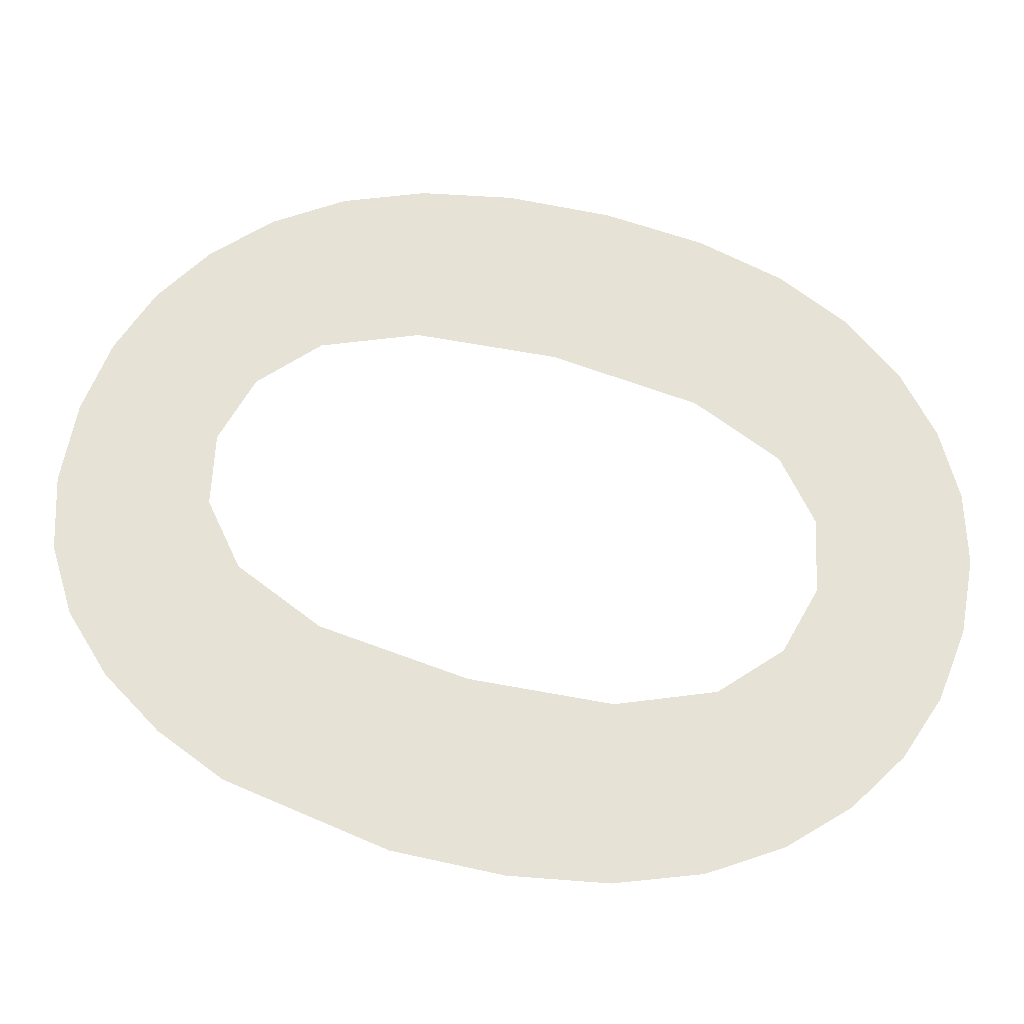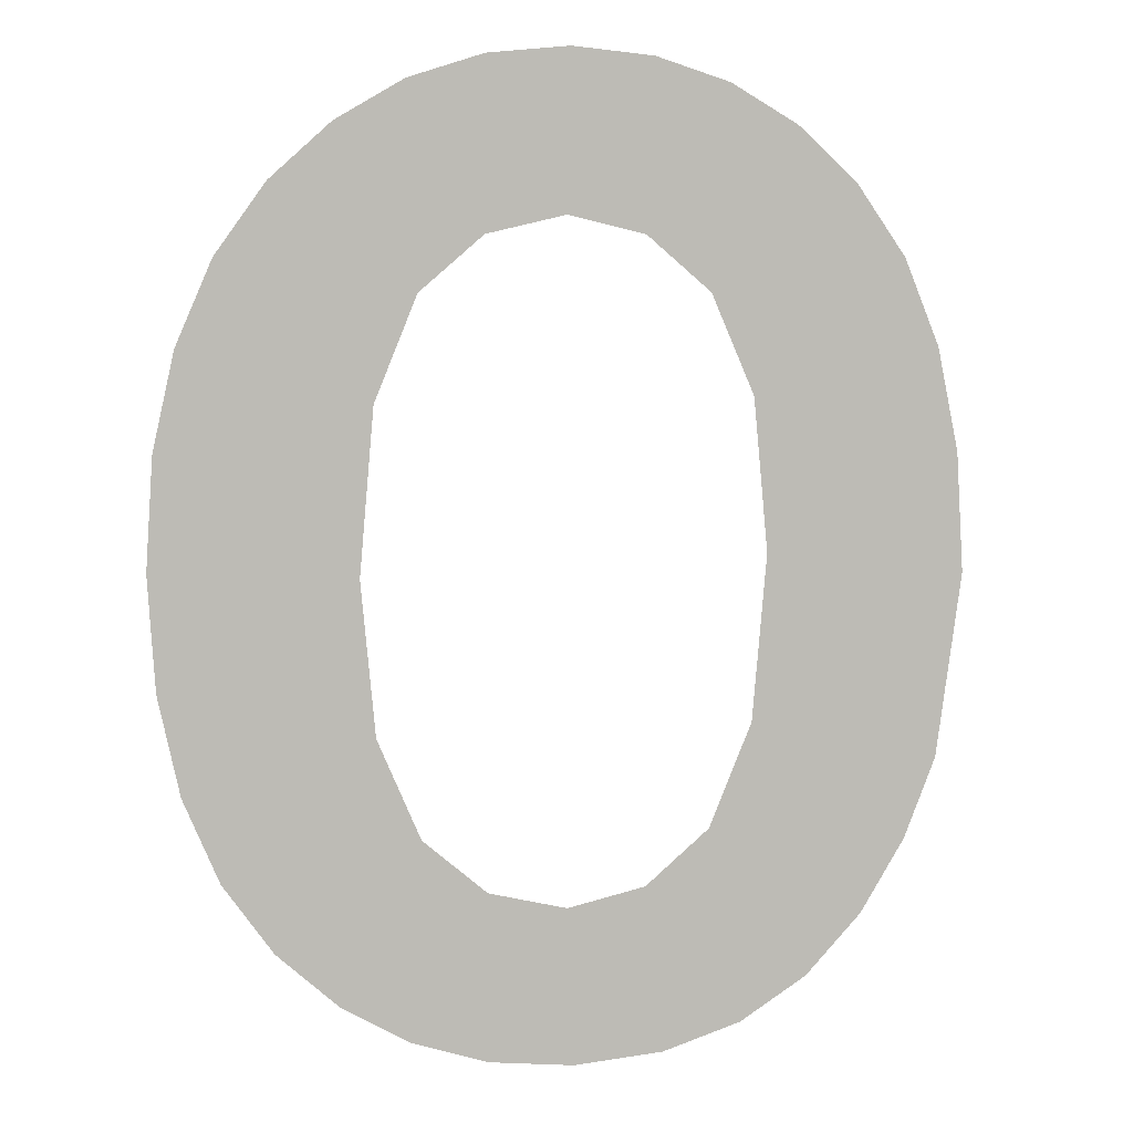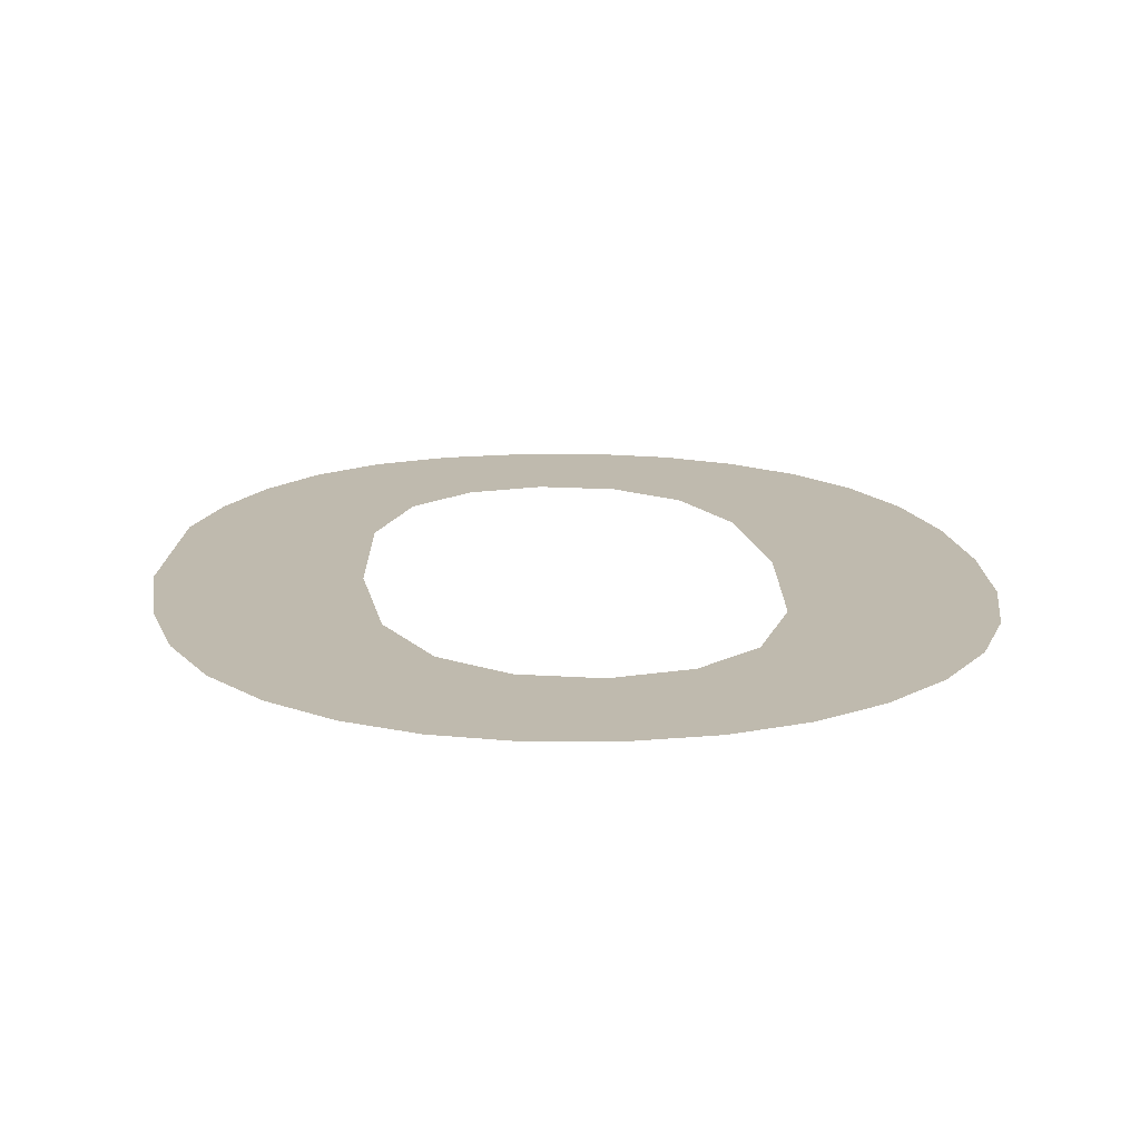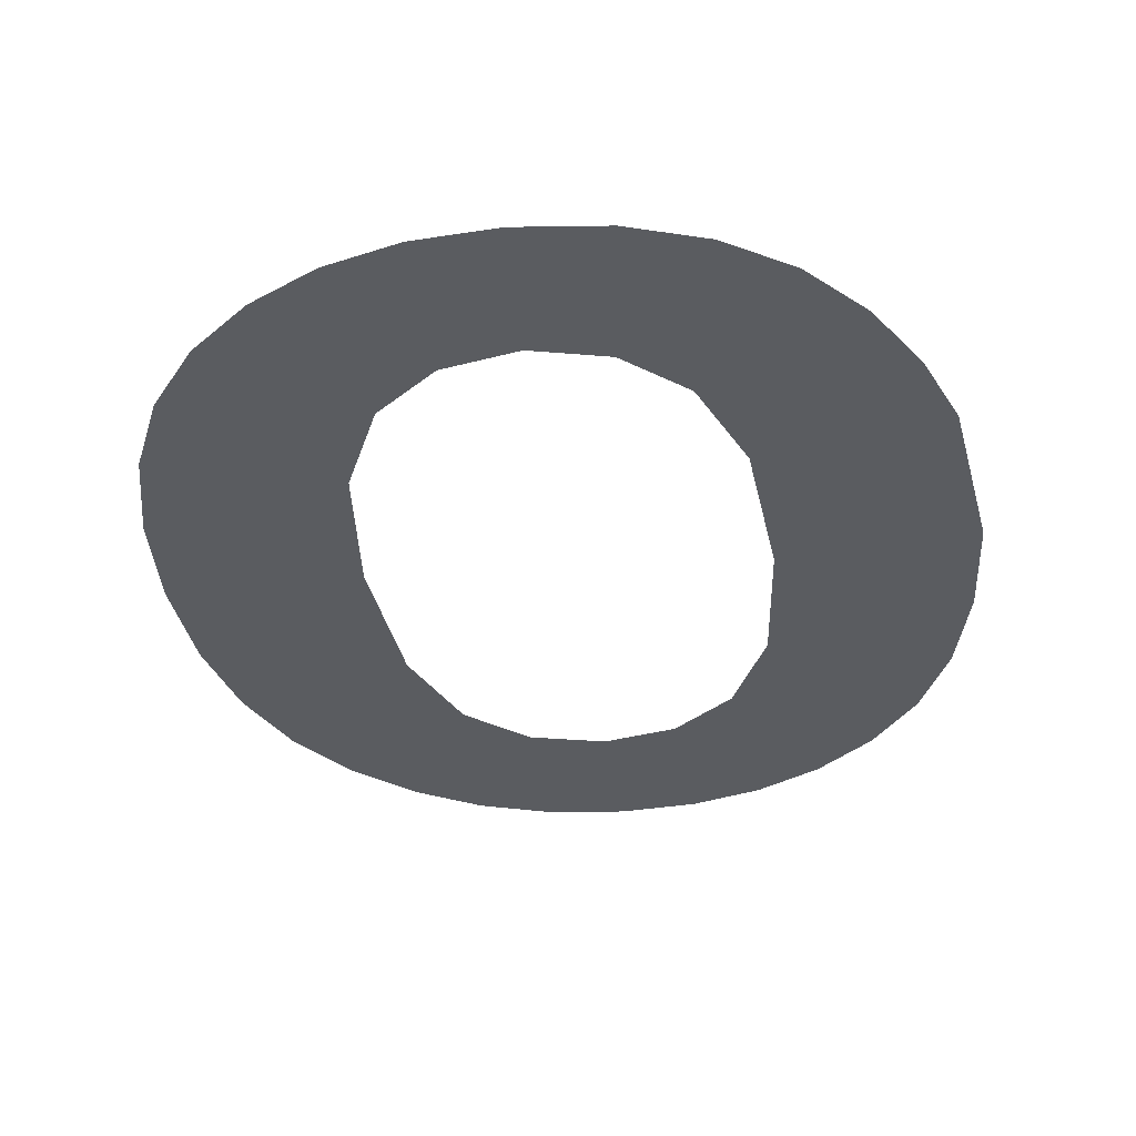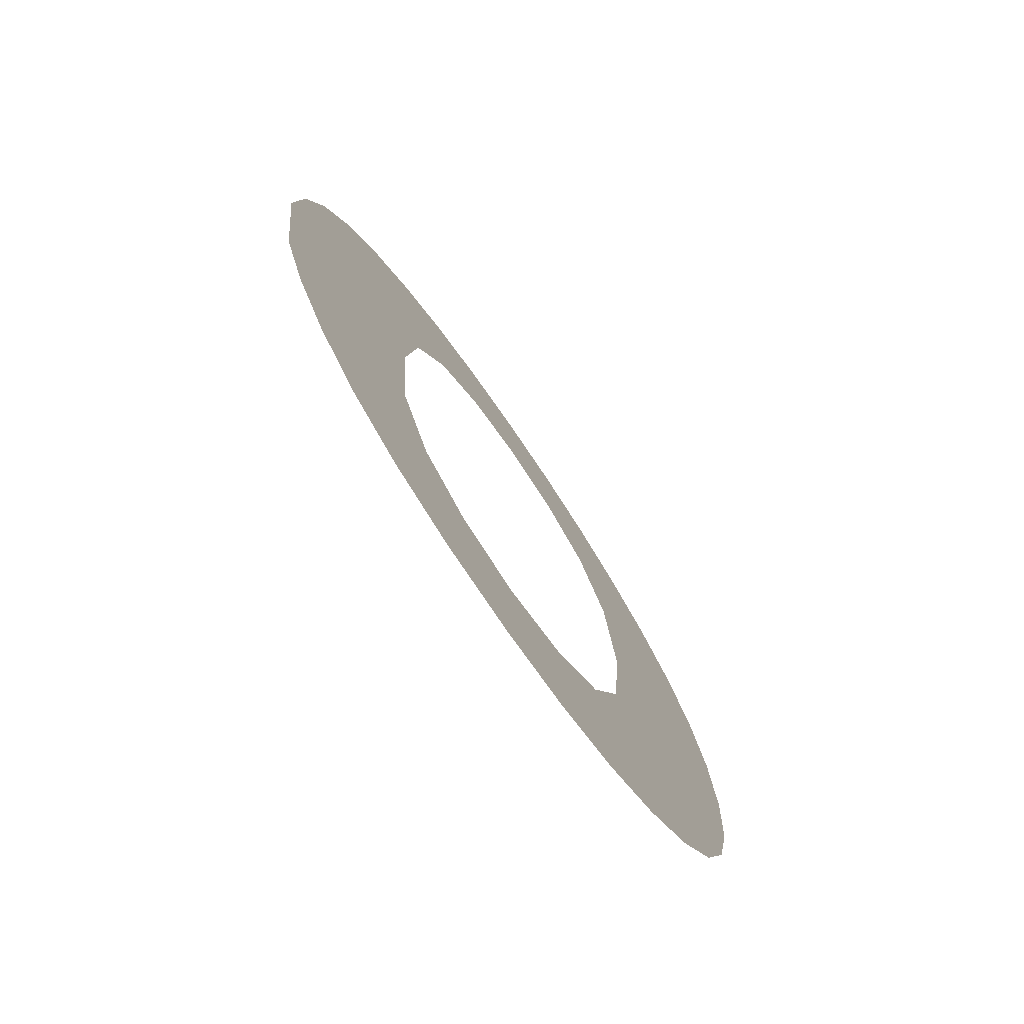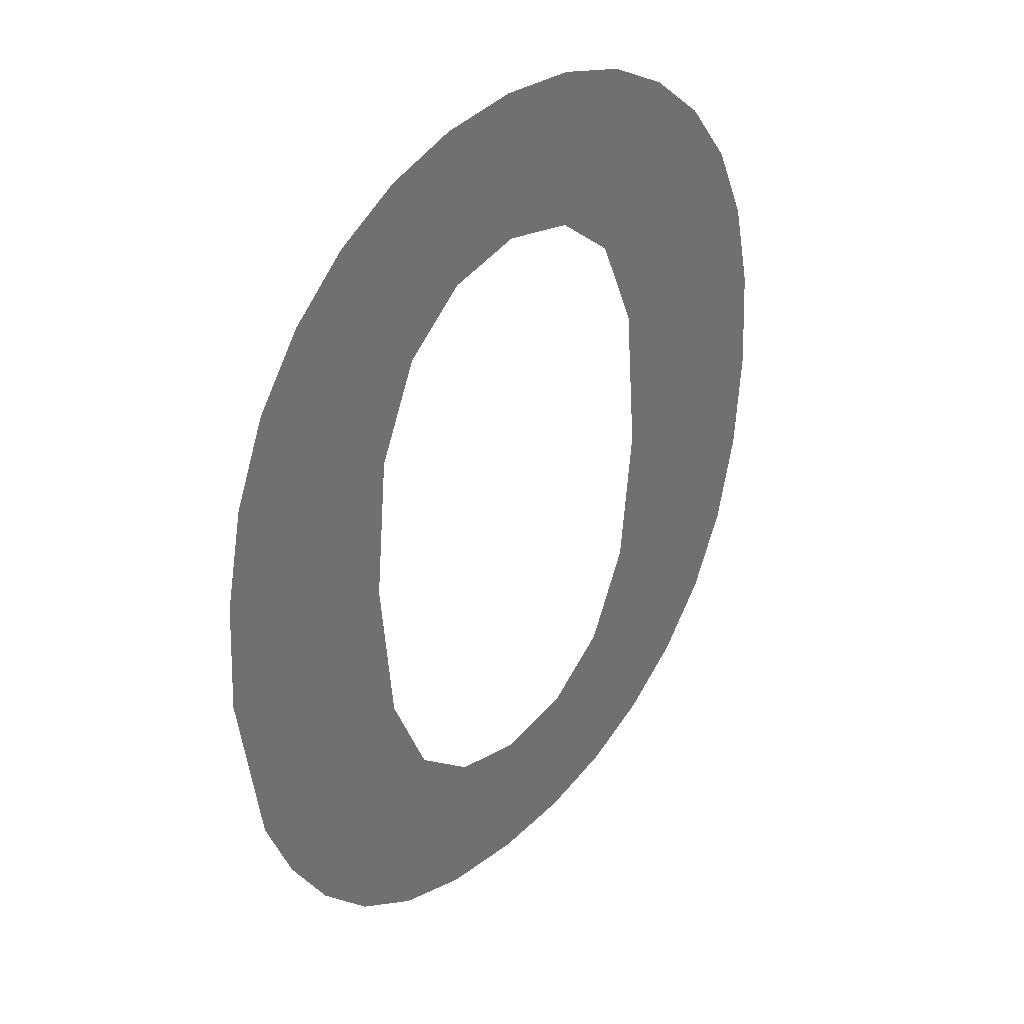
<metadata>
{"format":"obj","ext":"obj","renderer":"f3d","projection":"perspective","resolution":1024,"background":"white","views":[{"elev":63.0,"azim":-74.0,"up":"+Y"},{"elev":6.1,"azim":169.4,"up":"+Z"},{"elev":15.8,"azim":-5.4,"up":"+Y"},{"elev":-34.2,"azim":-173.3,"up":"+Y"},{"elev":-77.4,"azim":-55.4,"up":"+Z"},{"elev":37.2,"azim":-47.6,"up":"+Z"}]}
</metadata>
<code>
o #ID1307
v -0.2322 0.01052 -0.02971
v -0.2323 0.01052 -0.0285
v -0.2323 0.01052 -0.02897
v -0.2322 0.01052 -0.02809
v -0.2321 0.01052 -0.03003
v -0.2321 0.01052 -0.02774
v -0.2319 0.01052 -0.03033
v -0.2319 0.01052 -0.02746
v -0.2317 0.01052 -0.03057
v -0.2317 0.01052 -0.02724
v -0.2315 0.01052 -0.03074
v -0.2315 0.01052 -0.02888
v -0.2315 0.01052 -0.02954
v -0.2313 0.01052 -0.02996
v -0.2311 0.01052 -0.03085
v -0.2311 0.01052 -0.03018
v -0.2308 0.01052 -0.03088
v -0.2308 0.01052 -0.03026
v -0.2304 0.01052 -0.03085
v -0.2304 0.01052 -0.03018
v -0.2301 0.01052 -0.03076
v -0.2302 0.01052 -0.02996
v -0.23 0.01052 -0.02957
v -0.2299 0.01052 -0.0306
v -0.23 0.01052 -0.02895
v -0.2299 0.01052 -0.02724
v -0.2296 0.01052 -0.02747
v -0.2296 0.01052 -0.03038
v -0.2294 0.01052 -0.02775
v -0.2294 0.01052 -0.0301
v -0.2293 0.01052 -0.02808
v -0.2293 0.01052 -0.02977
v -0.2292 0.01052 -0.02847
v -0.2292 0.01052 -0.02937
v -0.2292 0.01052 -0.02892
v -0.2314 0.01052 -0.02708
v -0.2315 0.01052 -0.02827
v -0.2313 0.01052 -0.02788
v -0.2311 0.01052 -0.02699
v -0.2311 0.01052 -0.02766
v -0.2308 0.01052 -0.02696
v -0.2308 0.01052 -0.02758
v -0.2304 0.01052 -0.02699
v -0.2304 0.01052 -0.02766
v -0.2301 0.01052 -0.02709
v -0.2302 0.01052 -0.02788
v -0.23 0.01052 -0.0283
v -0.23 0.01052 -0.02895
v -0.23 0.01052 -0.0283
v -0.2299 0.01052 -0.02724
v -0.2301 0.01052 -0.02709
v -0.2302 0.01052 -0.02788
v -0.2304 0.01052 -0.02766
v -0.2304 0.01052 -0.02699
v -0.2308 0.01052 -0.02758
v -0.2308 0.01052 -0.02696
v -0.2311 0.01052 -0.02766
v -0.2311 0.01052 -0.02699
v -0.2313 0.01052 -0.02788
v -0.2314 0.01052 -0.02708
v -0.2315 0.01052 -0.02827
v -0.2315 0.01052 -0.02888
v -0.2317 0.01052 -0.02724
v -0.2292 0.01052 -0.02892
v -0.2292 0.01052 -0.02937
v -0.2292 0.01052 -0.02847
v -0.2293 0.01052 -0.02977
v -0.2293 0.01052 -0.02808
v -0.2294 0.01052 -0.0301
v -0.2294 0.01052 -0.02775
v -0.2296 0.01052 -0.03038
v -0.2296 0.01052 -0.02747
v -0.2299 0.01052 -0.0306
v -0.23 0.01052 -0.02957
v -0.2301 0.01052 -0.03076
v -0.2302 0.01052 -0.02996
v -0.2304 0.01052 -0.03018
v -0.2304 0.01052 -0.03085
v -0.2308 0.01052 -0.03026
v -0.2308 0.01052 -0.03088
v -0.2311 0.01052 -0.03018
v -0.2311 0.01052 -0.03085
v -0.2313 0.01052 -0.02996
v -0.2315 0.01052 -0.03074
v -0.2315 0.01052 -0.02954
v -0.2317 0.01052 -0.03057
v -0.2319 0.01052 -0.02746
v -0.2319 0.01052 -0.03033
v -0.2321 0.01052 -0.02774
v -0.2321 0.01052 -0.03003
v -0.2322 0.01052 -0.02809
v -0.2322 0.01052 -0.02971
v -0.2323 0.01052 -0.0285
v -0.2323 0.01052 -0.02897
f 1 2 3
f 2 1 4
f 4 1 5
f 4 5 6
f 6 5 7
f 6 7 8
f 8 7 9
f 8 9 10
f 10 9 11
f 10 11 12
f 12 11 13
f 13 11 14
f 14 11 15
f 14 15 16
f 16 15 17
f 16 17 18
f 18 17 19
f 18 19 20
f 20 19 21
f 20 21 22
f 22 21 23
f 23 21 24
f 23 24 25
f 25 24 26
f 26 24 27
f 27 24 28
f 27 28 29
f 29 28 30
f 29 30 31
f 31 30 32
f 31 32 33
f 33 32 34
f 33 34 35
f 12 36 10
f 36 12 37
f 36 37 38
f 36 38 39
f 39 38 40
f 39 40 41
f 41 40 42
f 41 42 43
f 43 42 44
f 43 44 45
f 45 44 46
f 45 46 47
f 45 47 26
f 26 47 25
f 48 49 50
f 50 49 51
f 49 52 51
f 52 53 51
f 51 53 54
f 53 55 54
f 54 55 56
f 55 57 56
f 56 57 58
f 57 59 58
f 58 59 60
f 59 61 60
f 61 62 60
f 63 60 62
f 64 65 66
f 65 67 66
f 66 67 68
f 67 69 68
f 68 69 70
f 69 71 70
f 70 71 72
f 71 73 72
f 72 73 50
f 50 73 48
f 48 73 74
f 73 75 74
f 74 75 76
f 76 75 77
f 75 78 77
f 77 78 79
f 78 80 79
f 79 80 81
f 80 82 81
f 81 82 83
f 82 84 83
f 83 84 85
f 85 84 62
f 62 84 63
f 84 86 63
f 63 86 87
f 86 88 87
f 87 88 89
f 88 90 89
f 89 90 91
f 90 92 91
f 91 92 93
f 94 93 92

</code>
